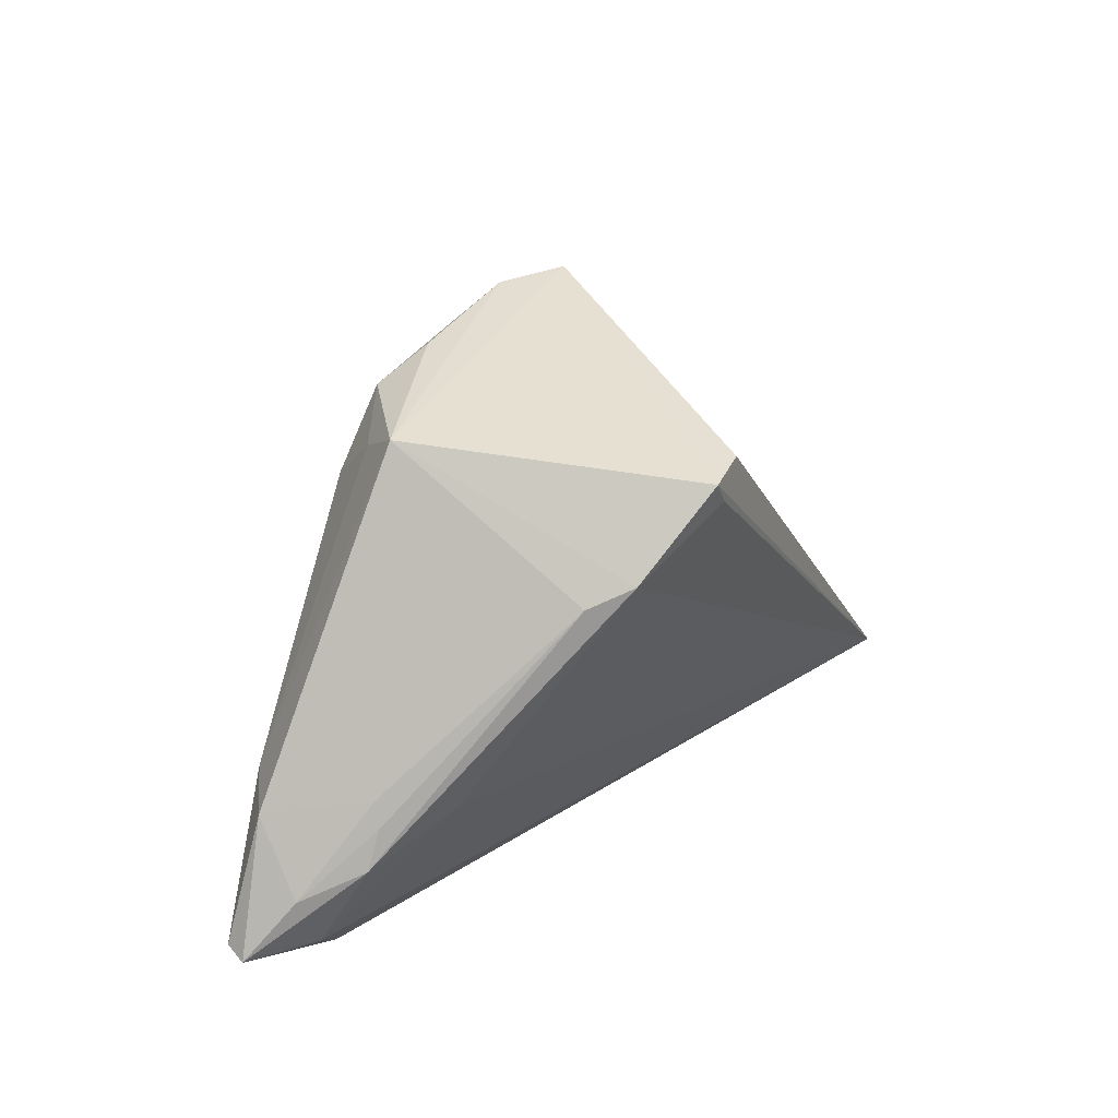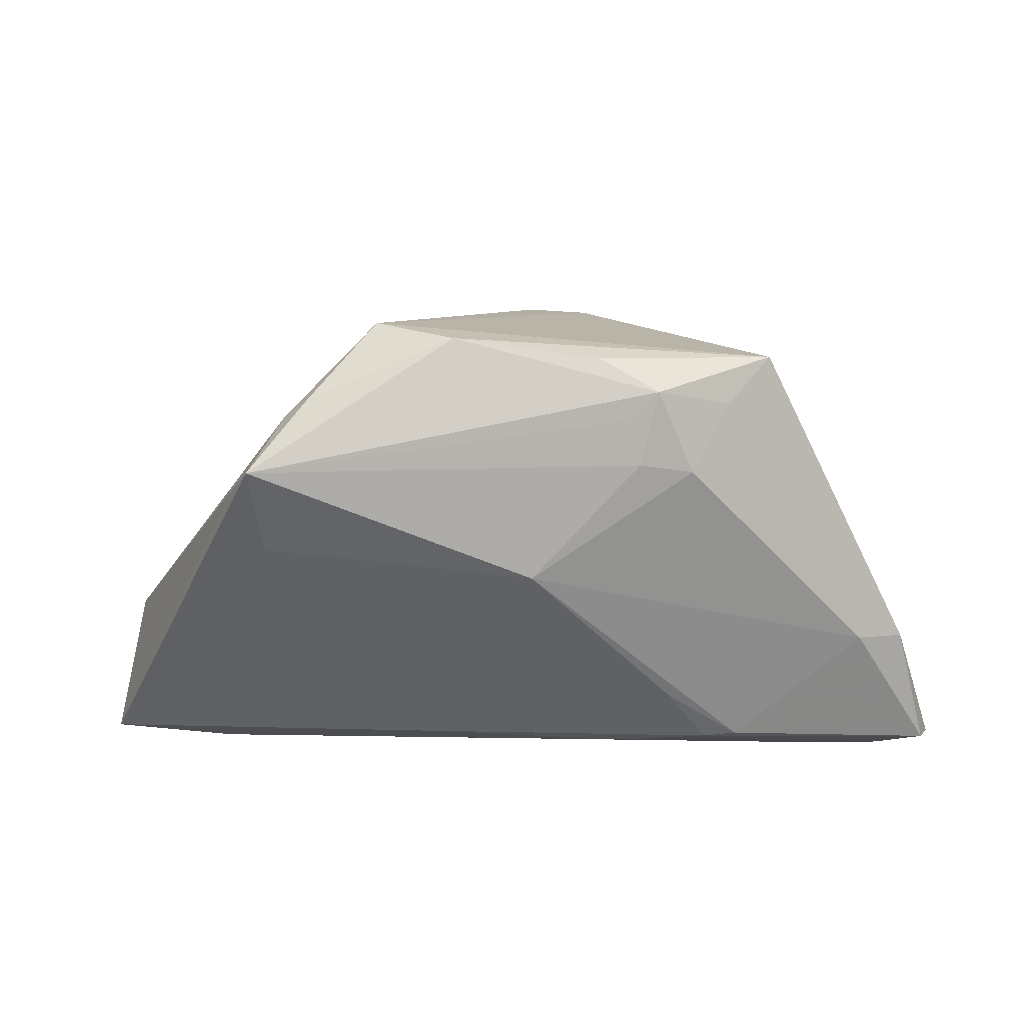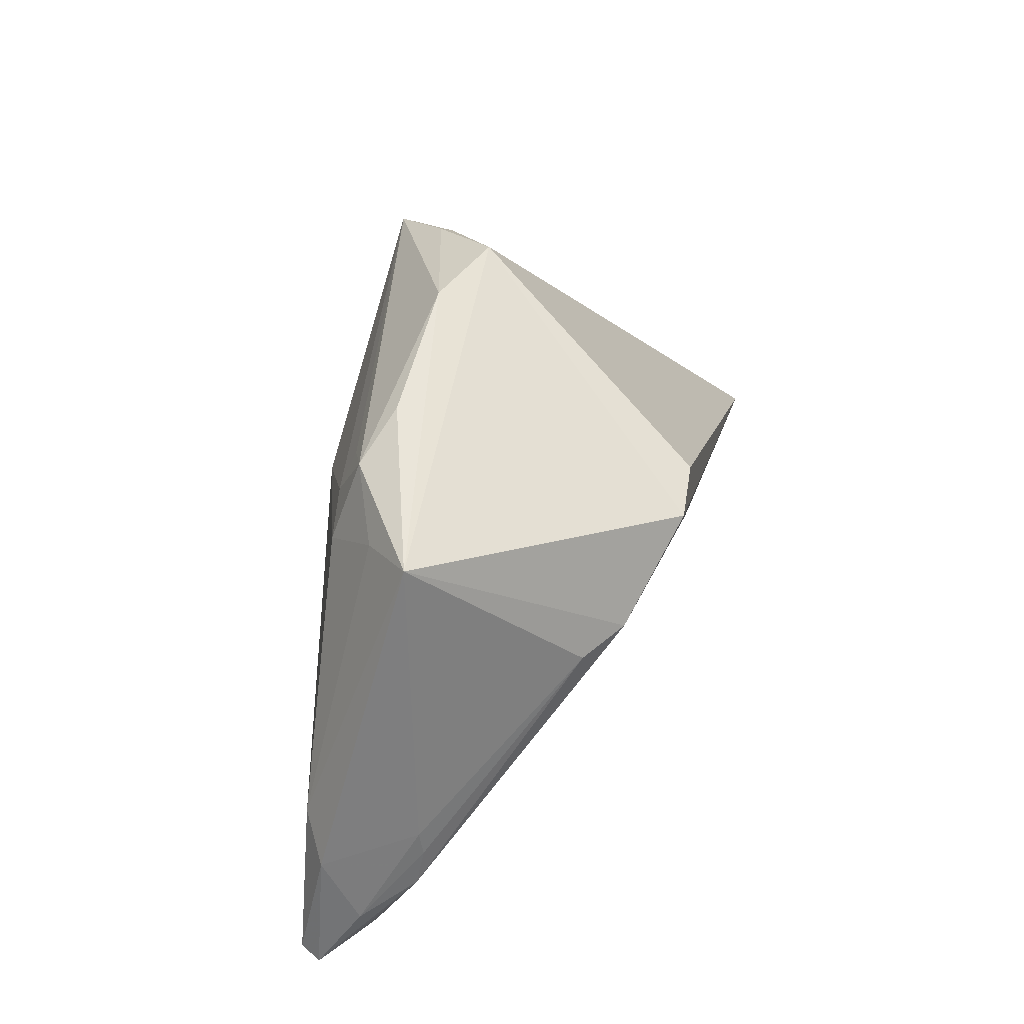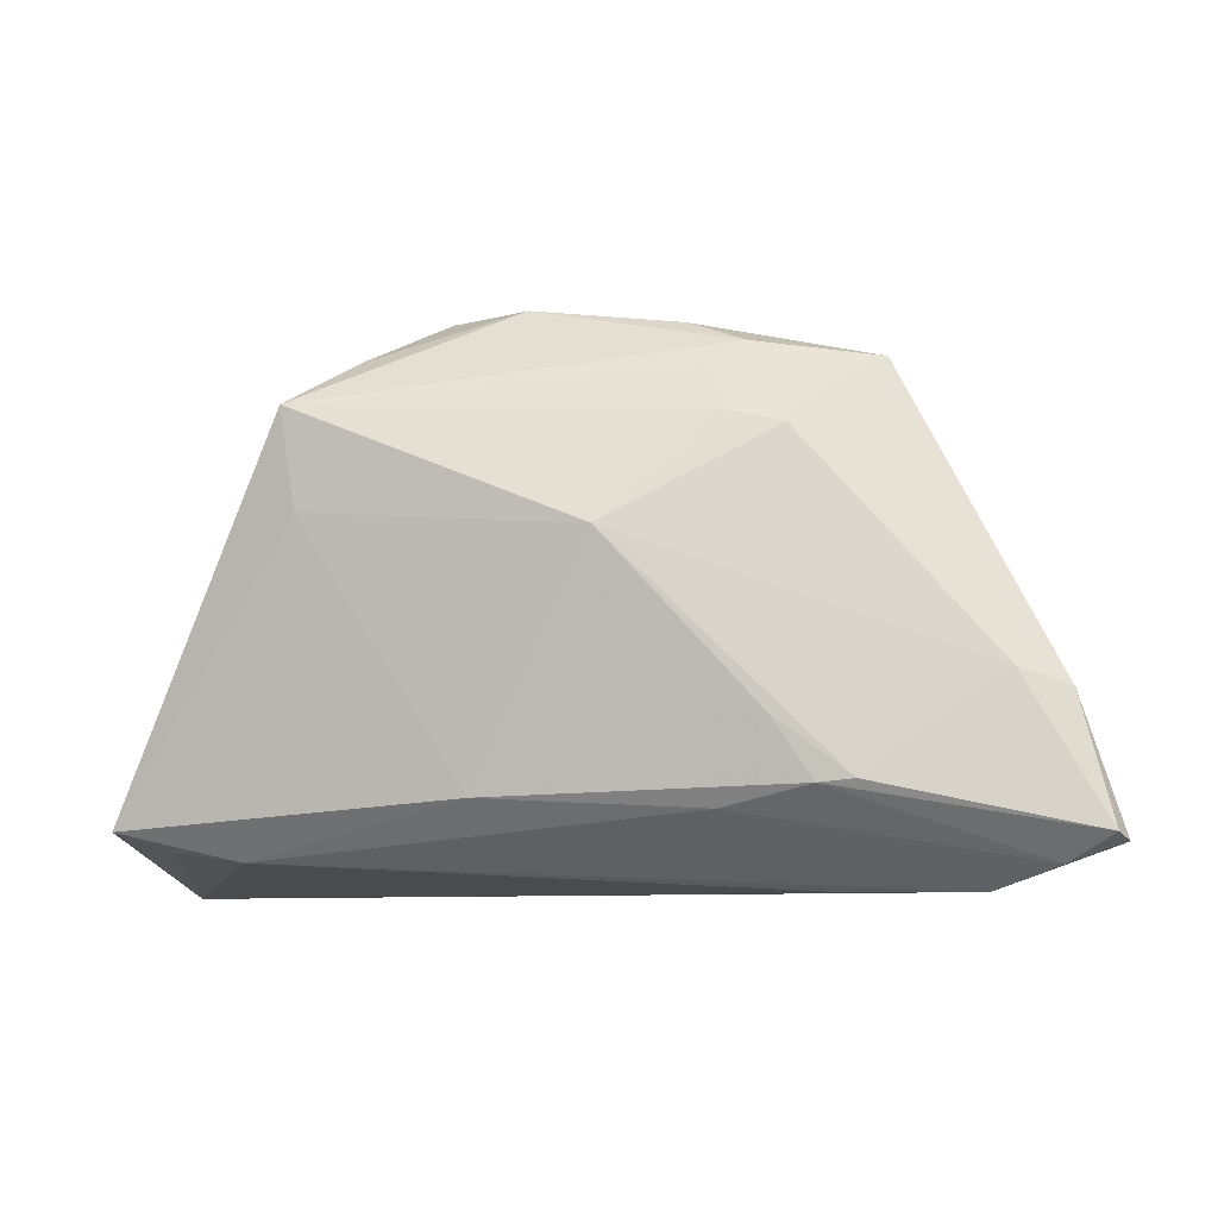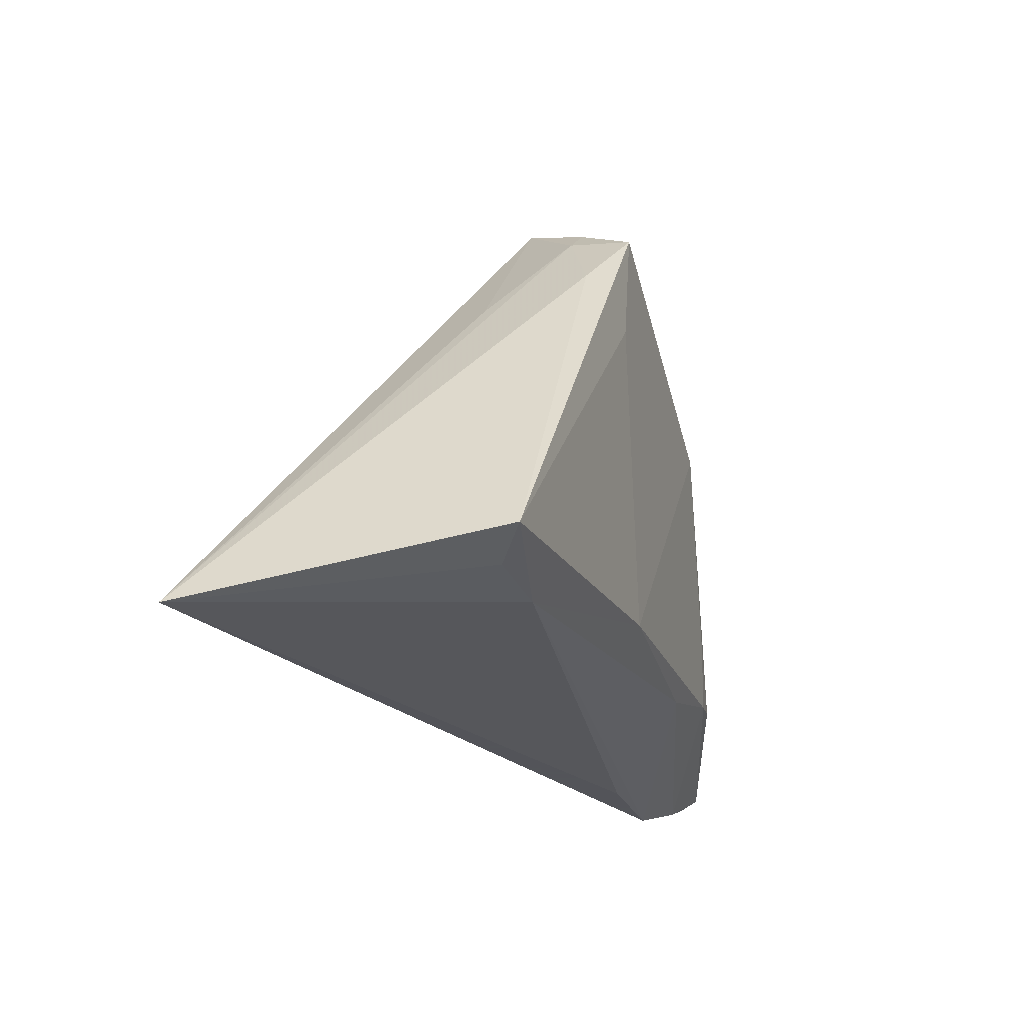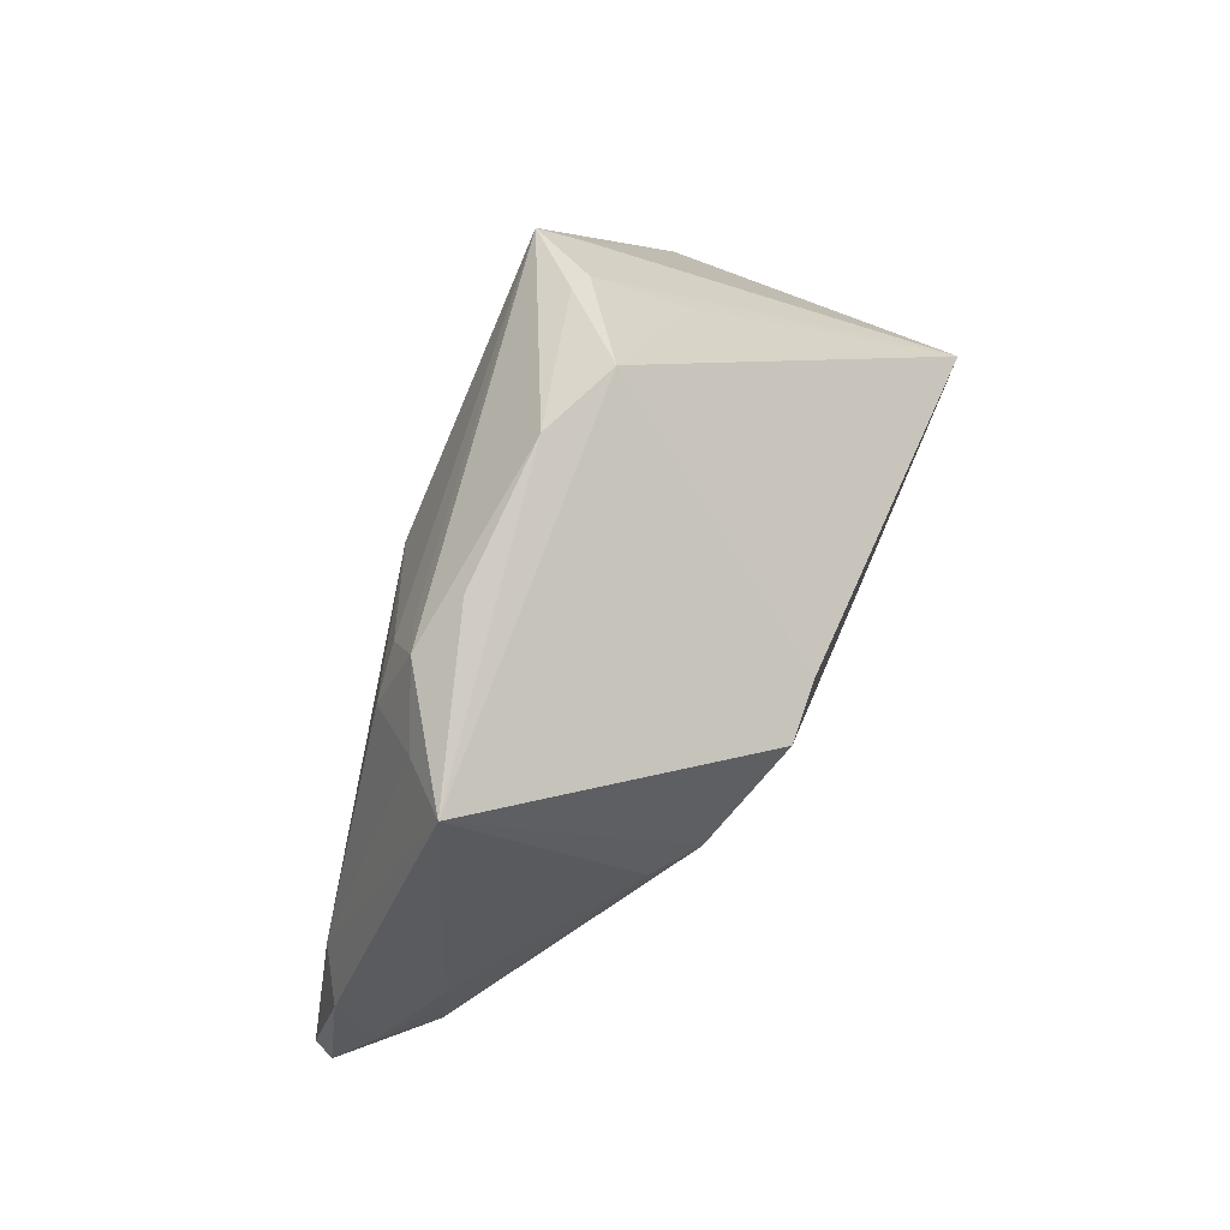
<metadata>
{"format":"obj","ext":"obj","renderer":"f3d","projection":"perspective","resolution":1024,"background":"white","views":[{"elev":24.8,"azim":-65.5,"up":"+Y"},{"elev":32.7,"azim":-179.3,"up":"+Y"},{"elev":51.1,"azim":-76.7,"up":"+Y"},{"elev":-7.8,"azim":-169.1,"up":"+Y"},{"elev":-23.9,"azim":104.4,"up":"+Y"},{"elev":75.9,"azim":-66.8,"up":"+Y"}]}
</metadata>
<code>
v -0.02748 0.02357 -0.01117
v -0.05359 -0.02083 -0.00753
v -0.02097 -0.01427 -0.02225
v 0.05768 -0.0327 0.02445
v 0.01689 0.03254 -0.007049
v -0.05015 -0.02771 -0.006705
v -0.05246 -0.01131 -0.01238
v 0.02505 0.02647 -0.0158
v 0.03322 0.01241 -0.004995
v -0.007344 0.01513 0.02438
v -0.046 -0.01023 -0.001282
v -0.02699 0.007977 0.01543
v -0.01616 0.01888 -0.01852
v -0.04631 -0.009205 -0.01595
v -0.0228 0.01739 -0.01763
v 0.0282 0.02343 -0.01503
v -0.02196 0.009457 0.01966
v -0.01523 -0.0241 -0.0193
v -0.05092 -0.0299 -0.01219
v 0.04827 -0.02985 -0.0005199
v -0.05093 -0.02389 -0.005512
v -0.0565 -0.02661 -0.01494
v 0.03219 0.0203 -0.02329
v -0.05401 -0.02648 -0.008939
v 0.05385 -0.02584 -0.0147
v 0.03072 0.00843 -0.02226
v 0.01159 -0.02269 -0.01946
v -0.0141 0.0241 -0.01662
v 0.007098 0.0327 -0.01126
v -0.03287 0.02707 -0.005211
v -0.04664 -0.01344 -0.0006023
v -0.0279 -0.0327 -0.008301
v 0.03513 0.01455 -0.01842
v -0.01833 0.02722 -0.01482
v -0.03005 -0.02119 -0.02124
v -0.03751 -0.01436 0.004498
v 0.04785 -0.02802 -0.01116
v 0.03913 -0.02929 -0.01246
v -0.04306 -0.0327 -0.009048
v -0.00244 0.01885 0.02392
v -0.009849 0.01813 0.02445
v -0.04844 -0.01816 -0.001212
v -0.02591 -0.02162 -0.02137
v -0.01106 0.03032 -0.0119
v -0.00278 0.005807 -0.02445
v -0.05768 -0.02756 -0.01237
f 30 41 5
f 40 4 5
f 5 41 40
f 40 41 4
f 25 4 37
f 39 32 4
f 5 4 9
f 4 41 10
f 26 23 25
f 45 23 26
f 33 4 25
f 25 23 33
f 20 37 4
f 4 36 6
f 6 39 4
f 46 39 6
f 6 24 46
f 19 39 46
f 32 39 38
f 25 37 38
f 37 20 38
f 4 32 38
f 38 20 4
f 11 12 30
f 41 30 17
f 30 12 17
f 17 10 41
f 17 36 4
f 4 10 17
f 22 19 46
f 43 19 22
f 35 14 45
f 43 22 35
f 35 22 14
f 13 23 45
f 1 14 30
f 30 34 1
f 29 30 5
f 5 8 29
f 23 34 29
f 29 8 23
f 16 33 23
f 23 8 16
f 5 9 16
f 16 8 5
f 16 9 4
f 4 33 16
f 42 6 36
f 36 17 42
f 46 24 42
f 42 17 12
f 25 38 27
f 27 43 45
f 27 26 25
f 45 26 27
f 18 38 39
f 18 19 43
f 39 19 18
f 43 27 18
f 18 27 38
f 7 11 30
f 7 22 46
f 30 14 7
f 14 22 7
f 45 43 3
f 3 35 45
f 43 35 3
f 28 34 23
f 23 13 28
f 28 13 34
f 34 13 15
f 14 1 15
f 15 1 34
f 45 14 15
f 15 13 45
f 44 34 30
f 30 29 44
f 44 29 34
f 24 6 21
f 21 42 24
f 6 42 21
f 46 42 2
f 2 7 46
f 11 7 2
f 11 2 31
f 31 2 42
f 12 11 31
f 31 42 12

</code>
